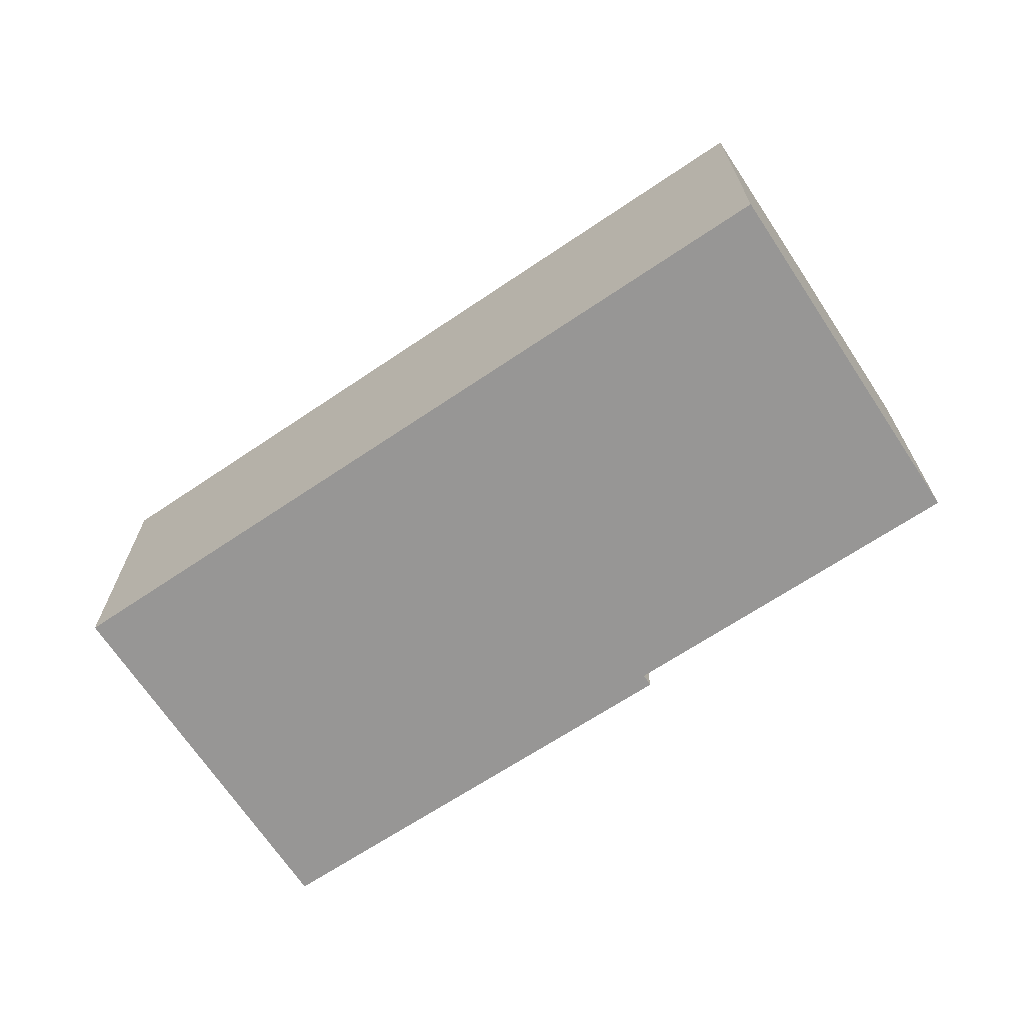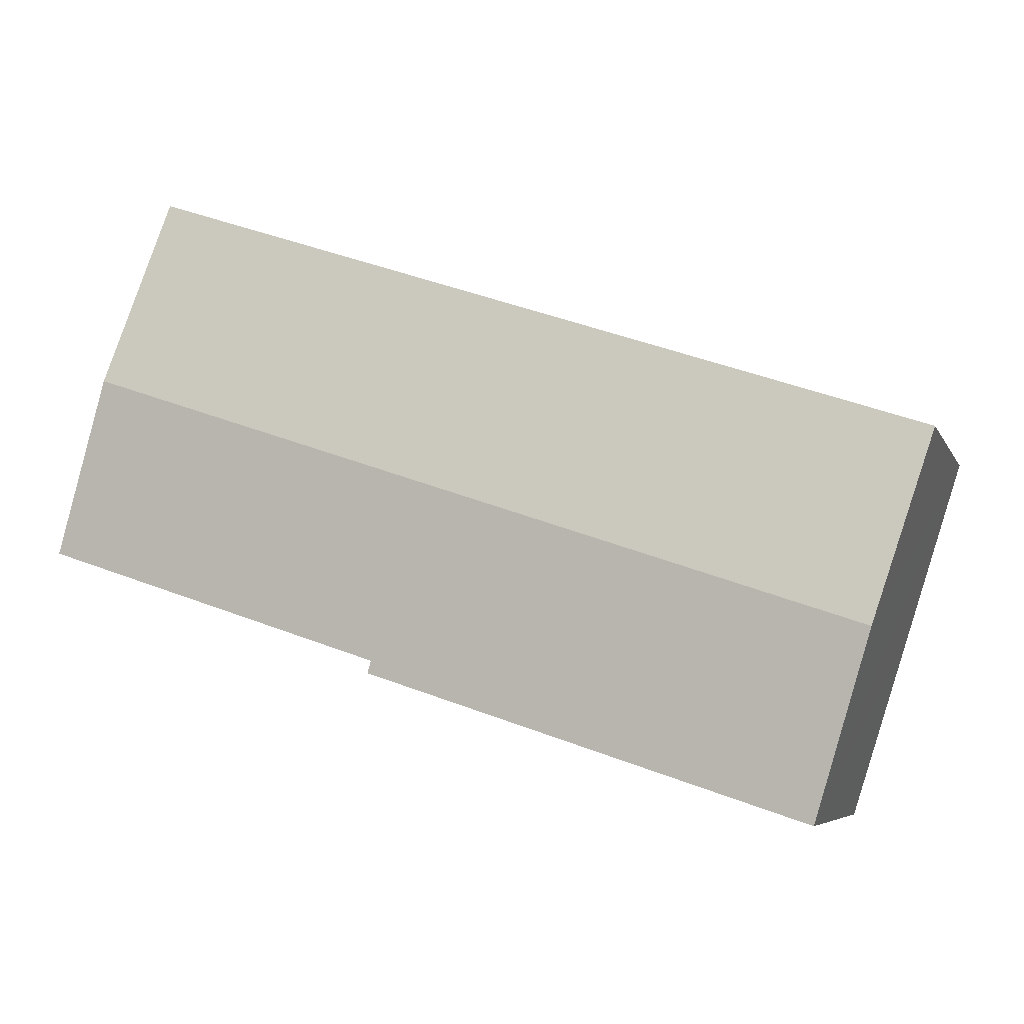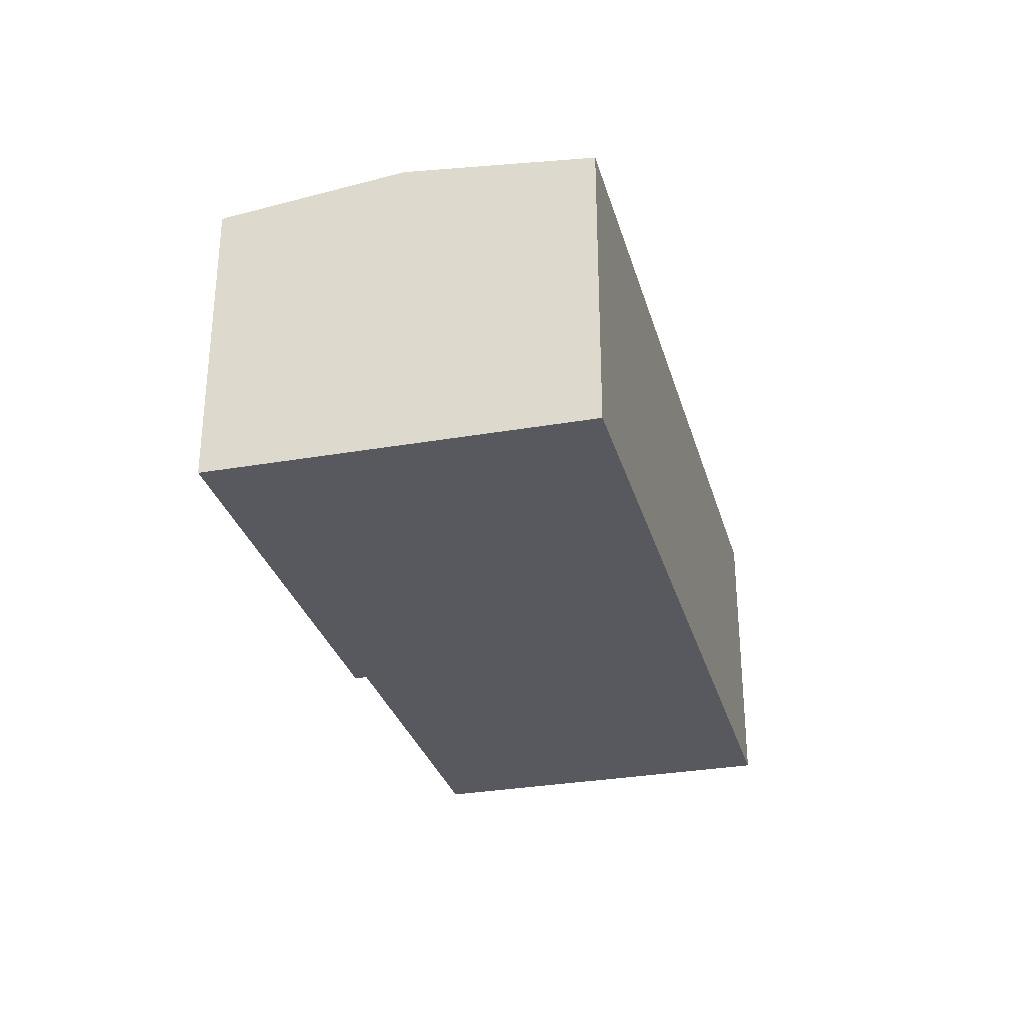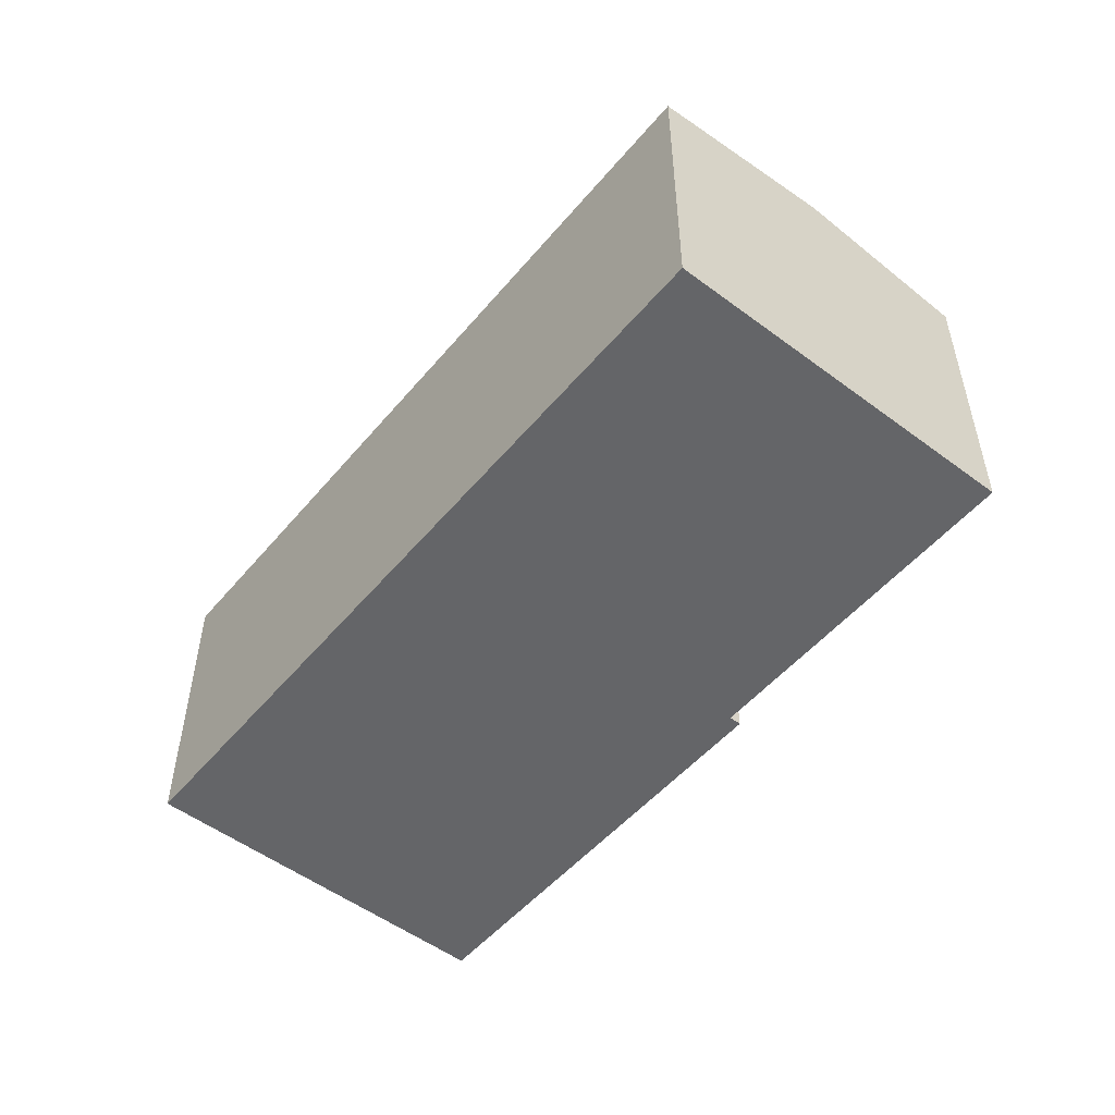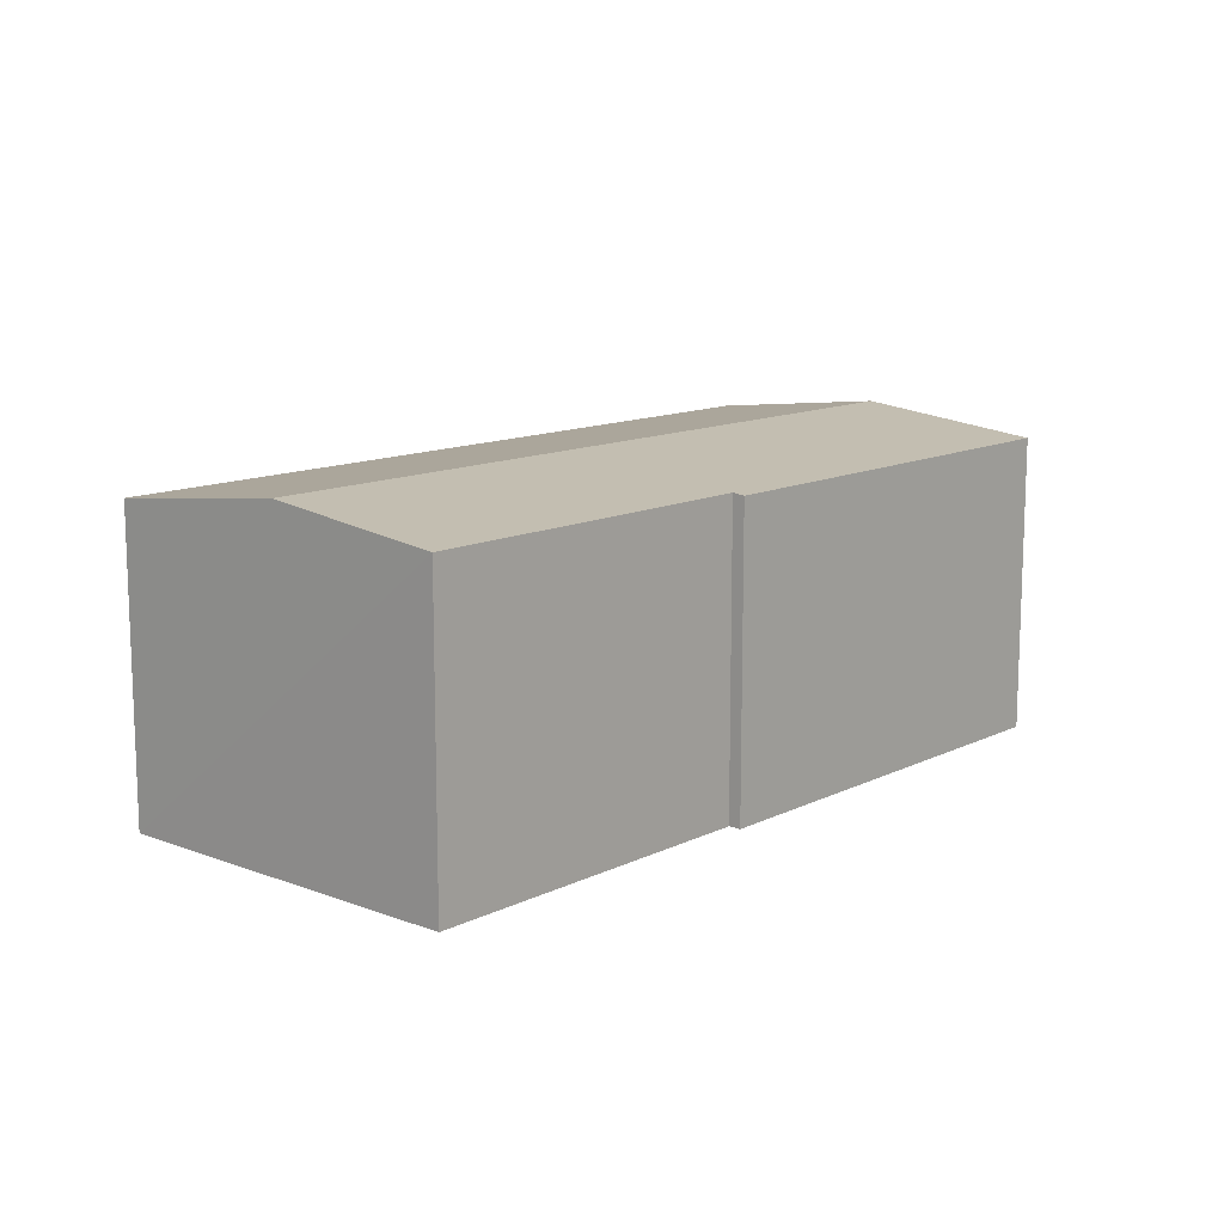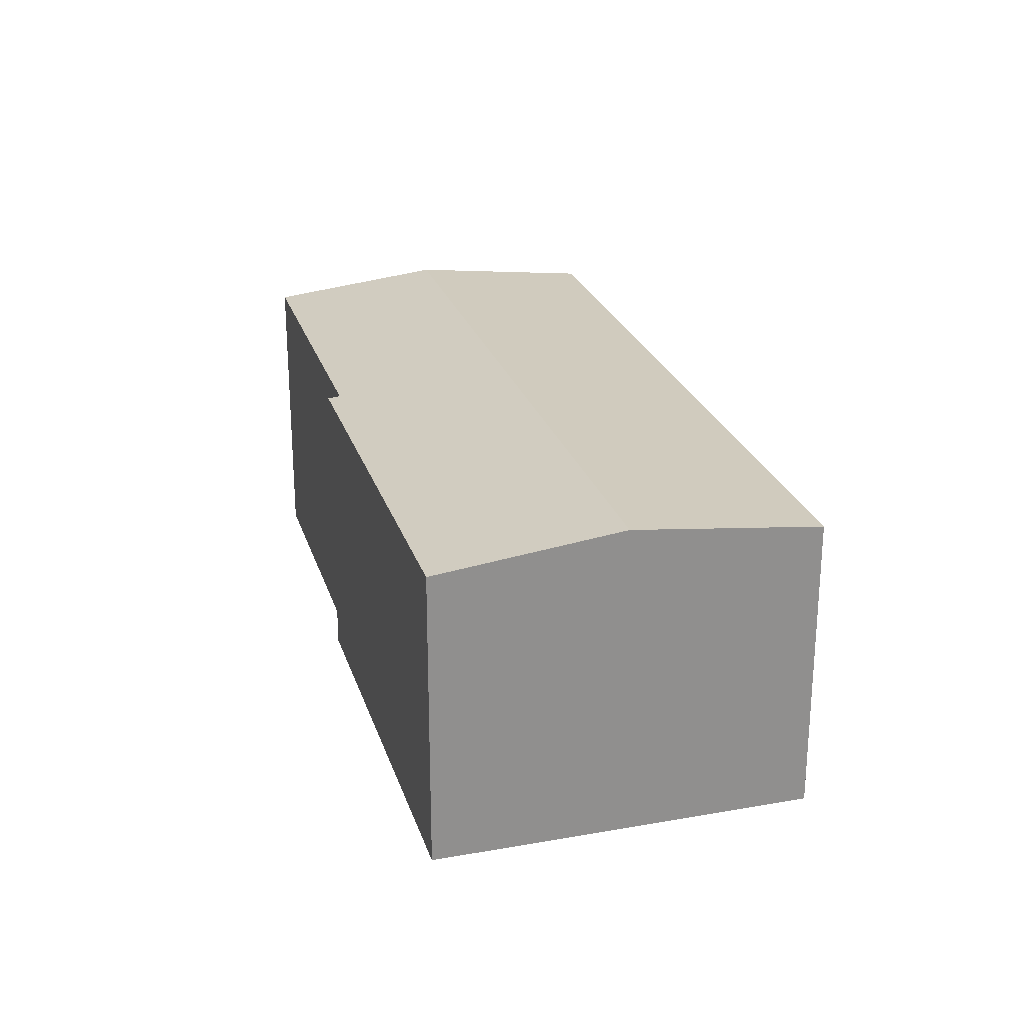
<metadata>
{"format":"obj","ext":"obj","renderer":"f3d","projection":"perspective","resolution":1024,"background":"white","views":[{"elev":-67.9,"azim":15.4,"up":"+Y"},{"elev":-6.0,"azim":-163.9,"up":"+Z"},{"elev":-30.3,"azim":-93.6,"up":"+Y"},{"elev":-51.5,"azim":32.8,"up":"+Y"},{"elev":12.5,"azim":113.2,"up":"+Y"},{"elev":24.4,"azim":-124.0,"up":"+Y"}]}
</metadata>
<code>
v  0.795 4.345 -2.49
v  7.469 4.052 -3.006
v  1.58 4.057 -4.945
v  7.416 4.071 -2.843
v  11.26 4.345 1.041
v  12.03 4.069 -1.309
v  0 4.053 2.482e-16
v  0.667 4.053 0.225
v  10.45 4.053 3.524
v  0 0 0
v  10.45 -2.158e-16 3.524
v  0.667 -1.378e-17 0.225
v  12.03 8.015e-17 -1.309
v  11.26 -6.374e-17 1.041
v  7.416 1.741e-16 -2.843
v  7.469 1.841e-16 -3.006
v  1.58 3.028e-16 -4.945
v  0.795 1.525e-16 -2.49
g defaultobject
f 1 2 3
f 2 1 4
f 4 1 5
f 4 5 6
f 7 5 1
f 5 7 8
f 5 8 9
f 10 8 7
f 8 10 9
f 9 10 11
f 11 10 12
f 11 5 9
f 5 11 6
f 6 11 13
f 13 11 14
f 15 2 4
f 2 15 16
f 6 15 4
f 15 6 13
f 2 17 3
f 17 2 16
f 1 10 7
f 10 1 3
f 10 3 18
f 18 3 17
f 12 14 11
f 14 12 10
f 14 10 18
f 14 18 13
f 13 18 15
f 15 18 17
f 15 17 16

</code>
